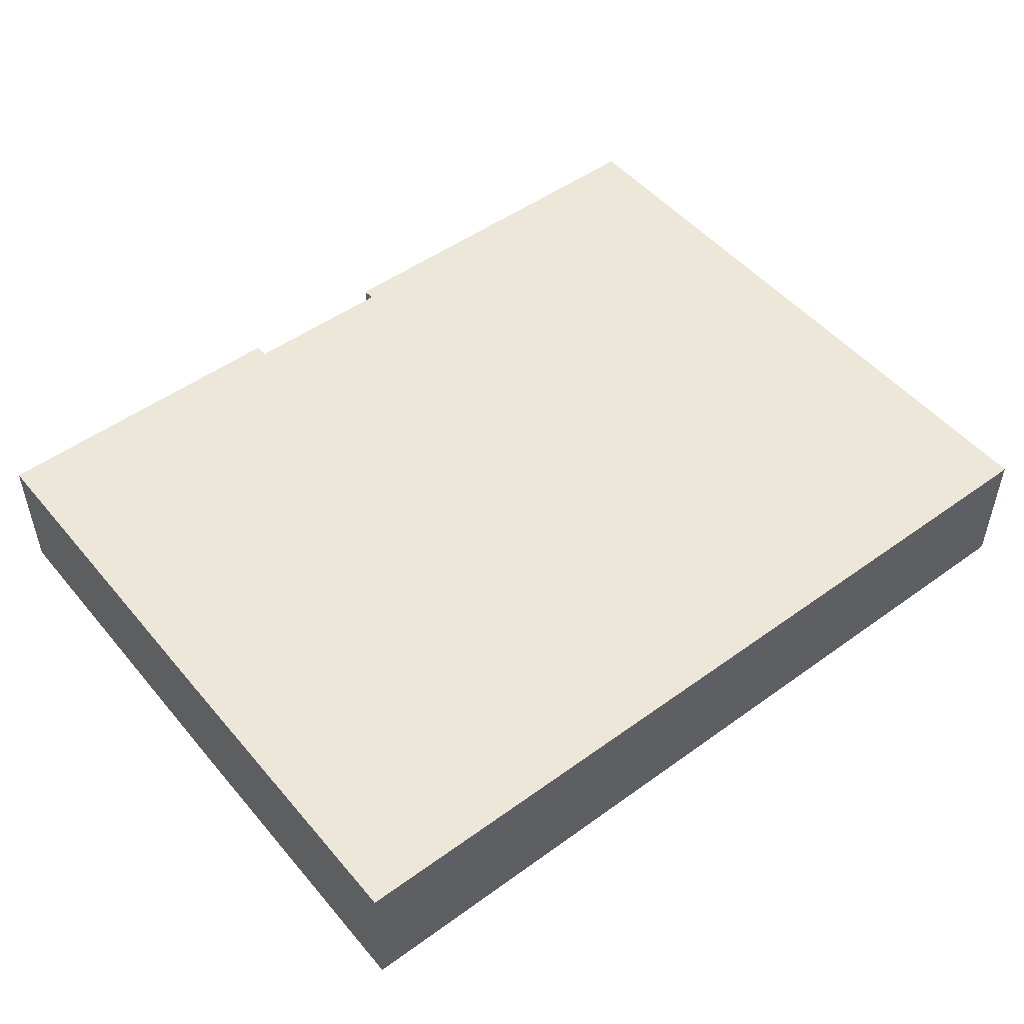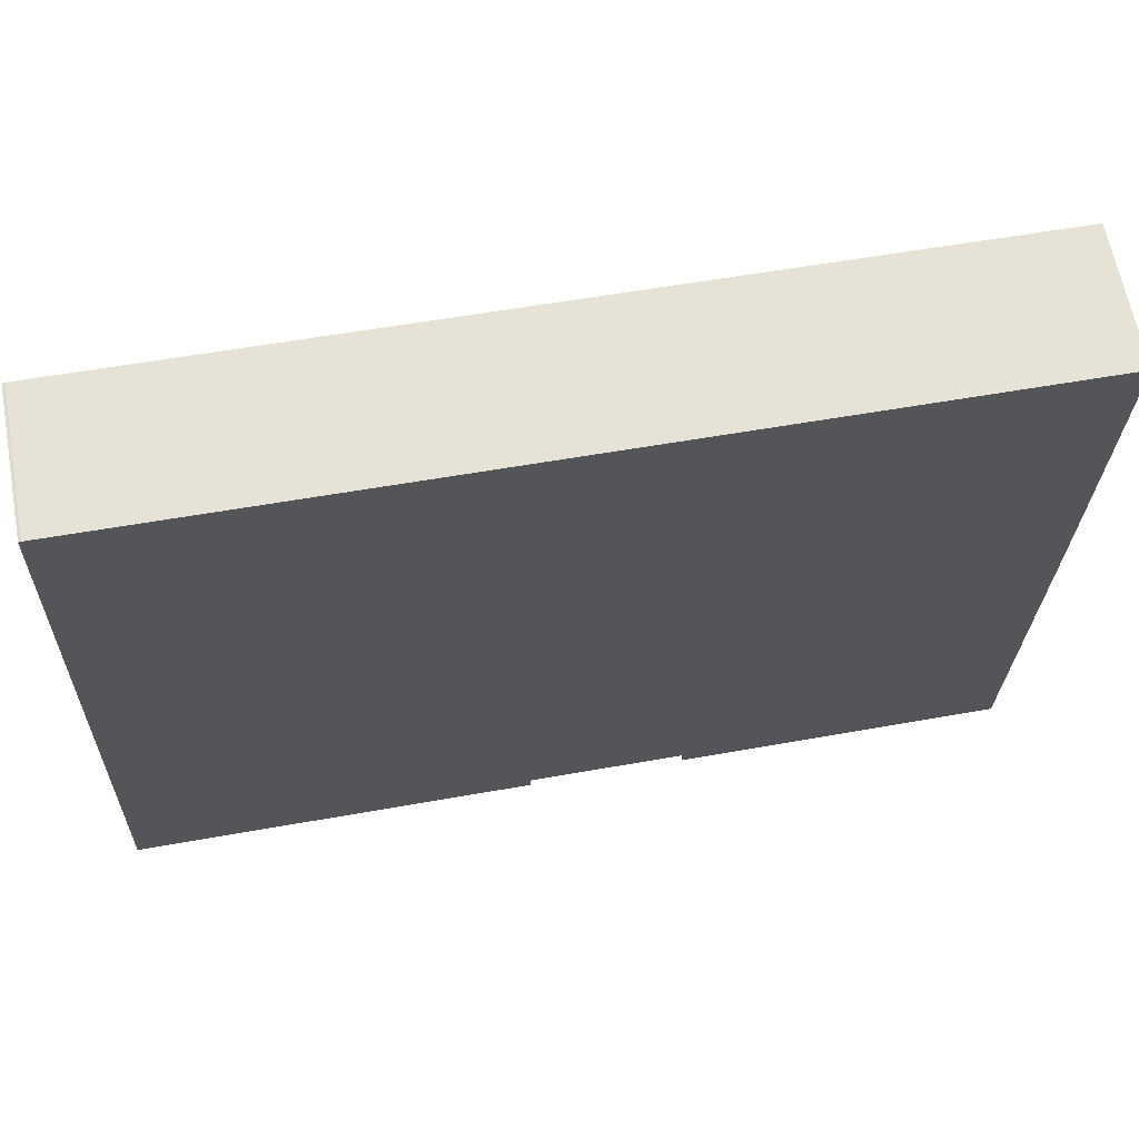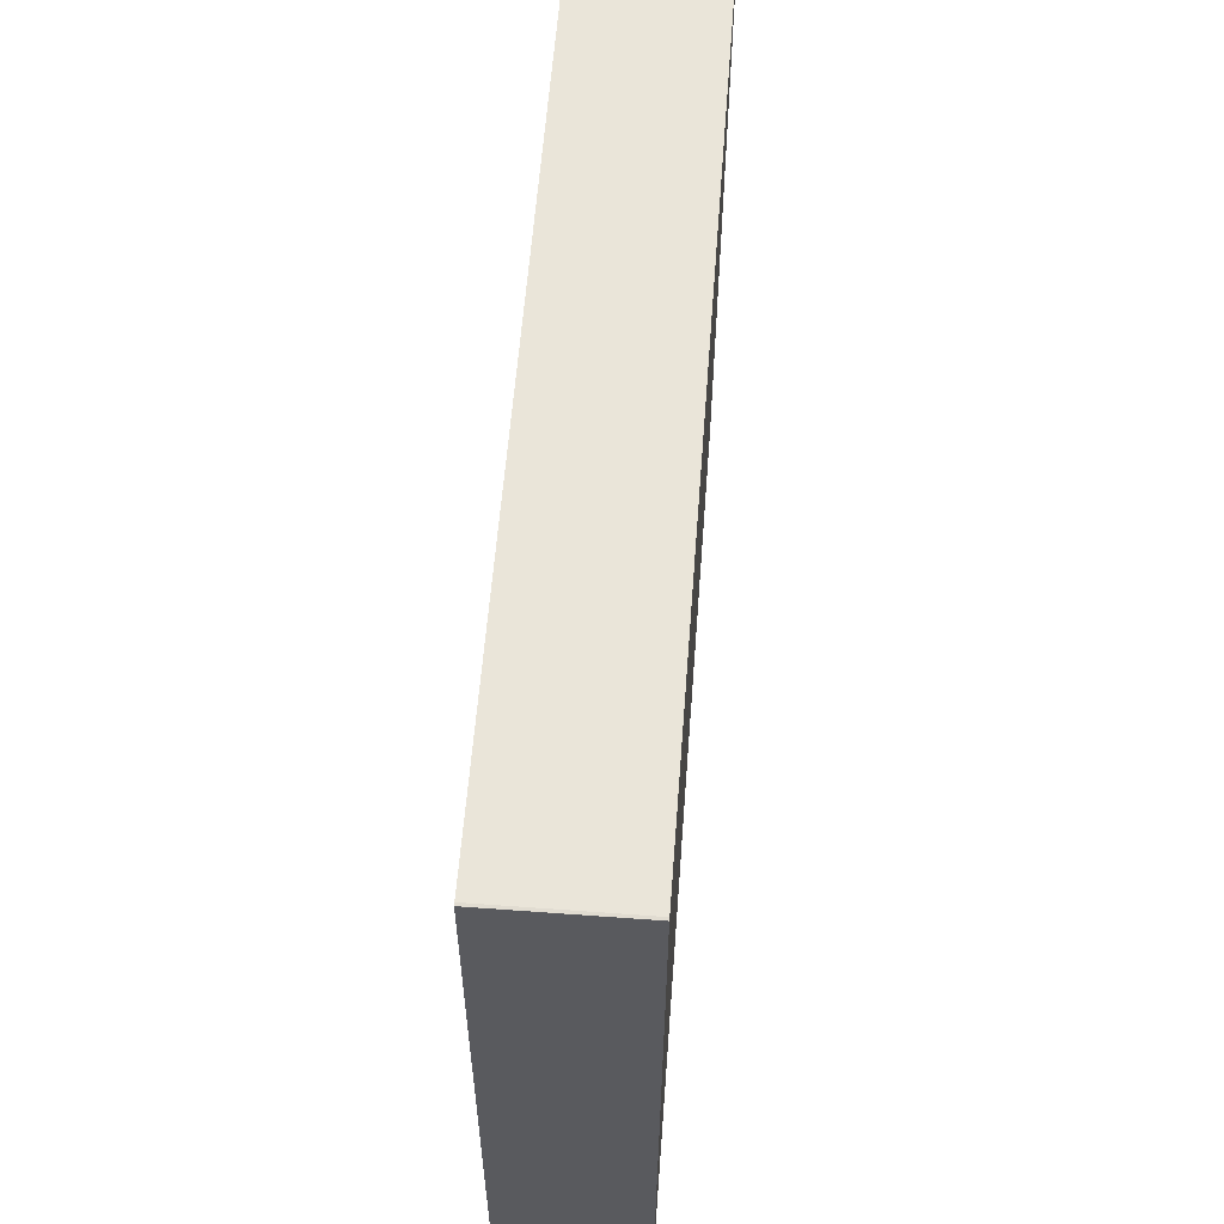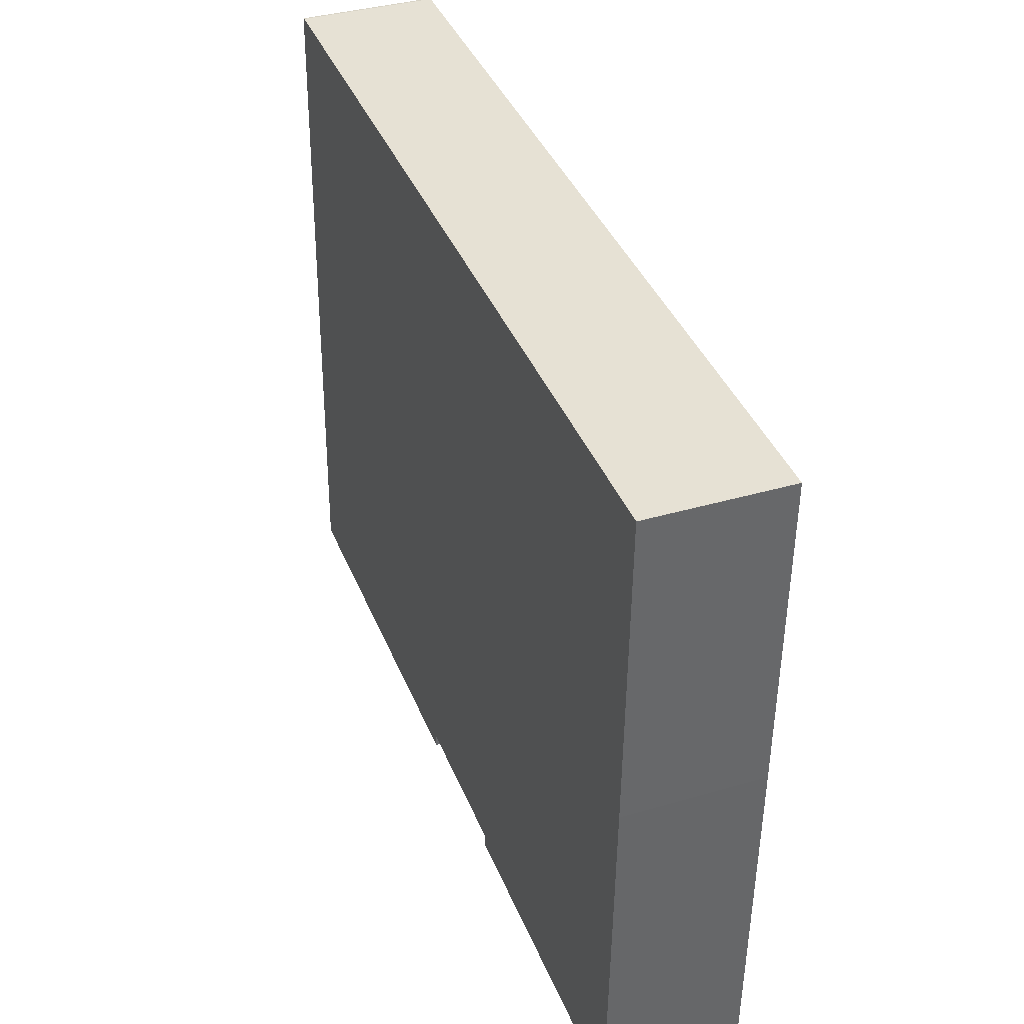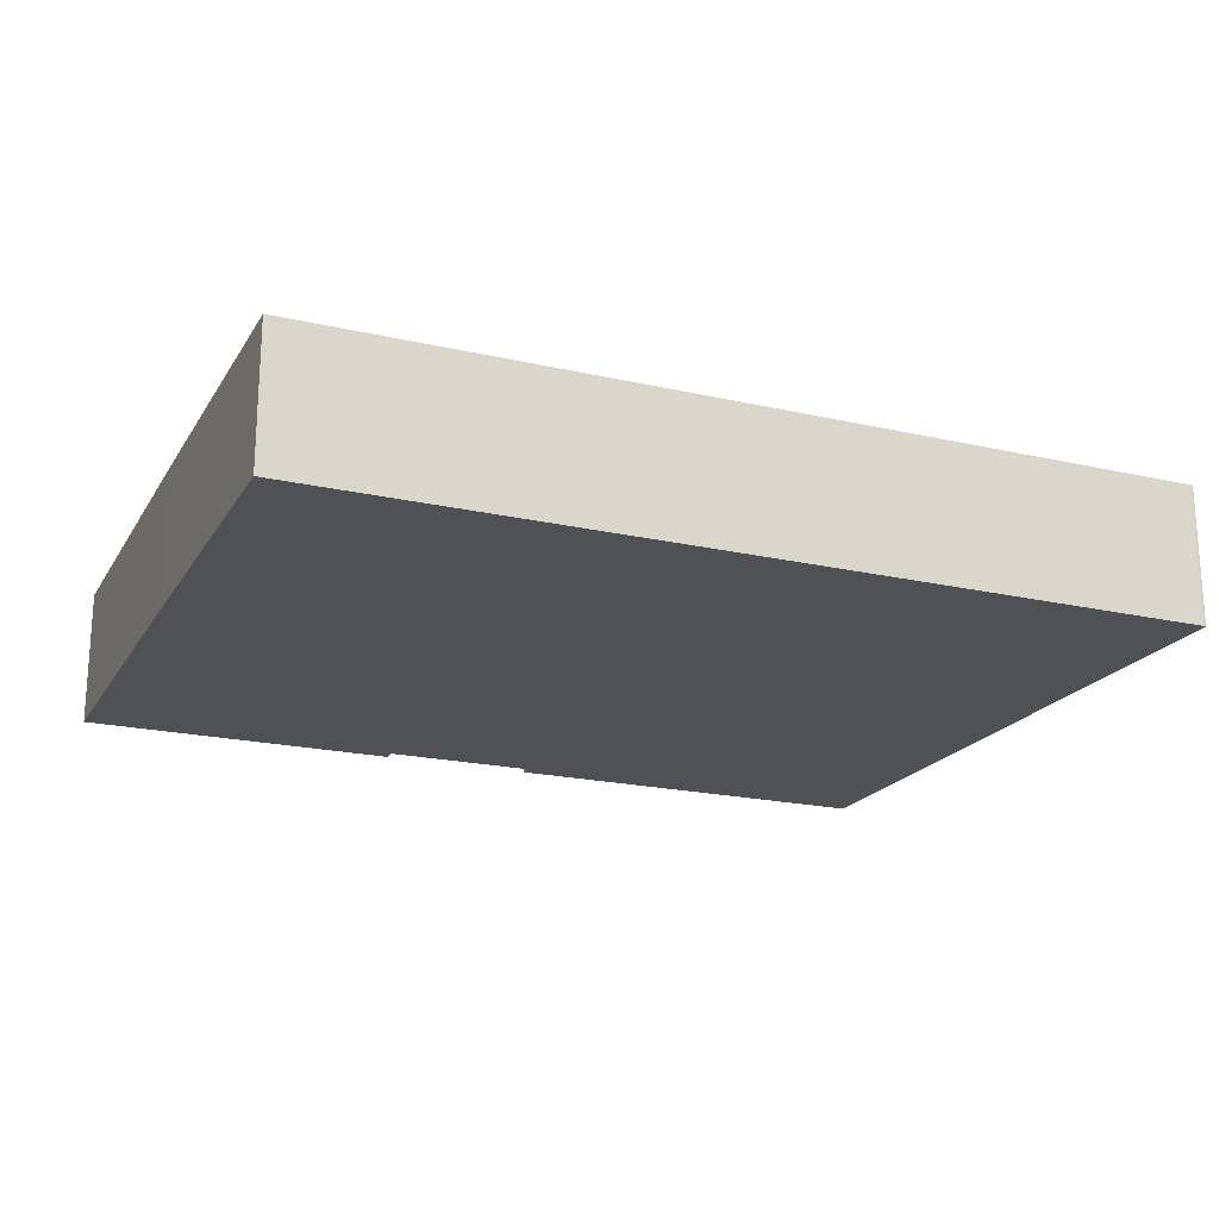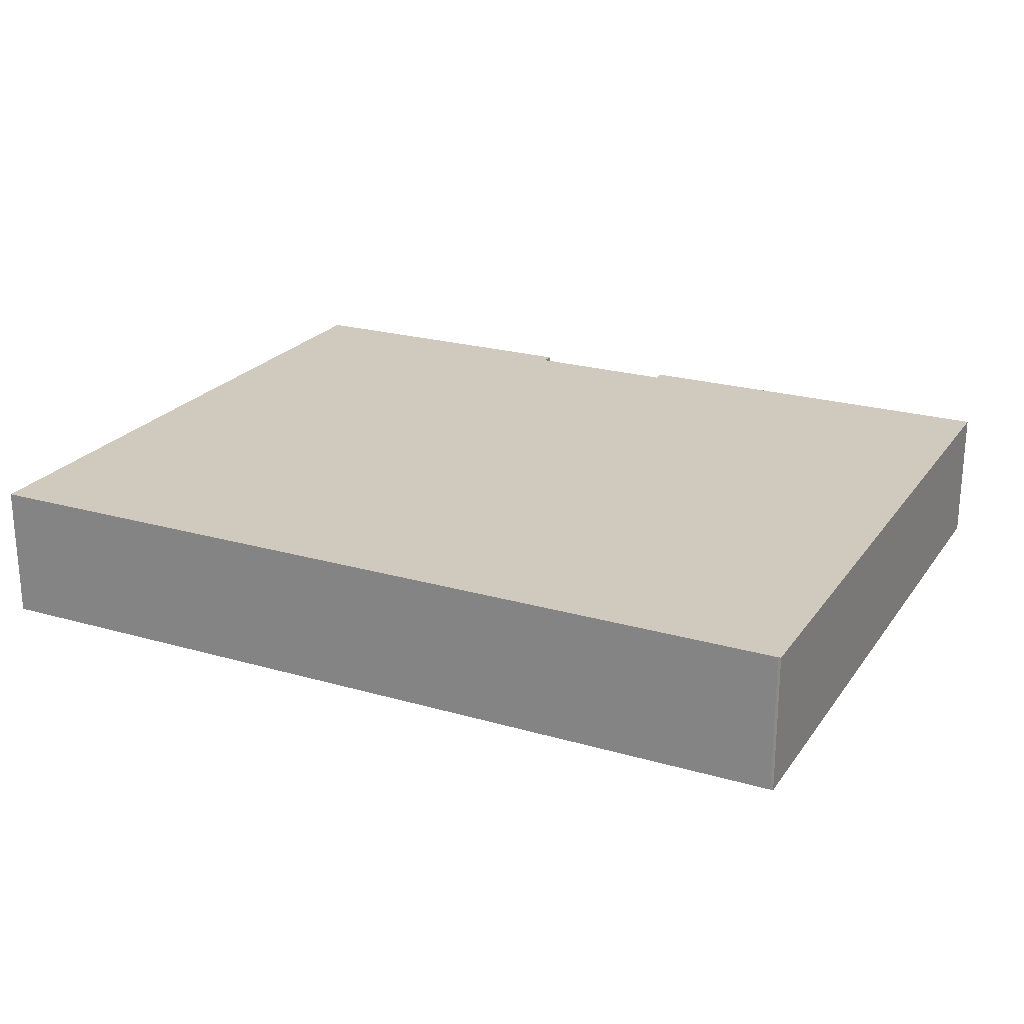
<metadata>
{"format":"obj","ext":"obj","renderer":"f3d","projection":"perspective","resolution":1024,"background":"white","views":[{"elev":50.0,"azim":-40.1,"up":"+Y"},{"elev":64.5,"azim":169.4,"up":"+Z"},{"elev":59.9,"azim":94.3,"up":"+Z"},{"elev":37.4,"azim":-110.6,"up":"+Z"},{"elev":-20.0,"azim":-24.5,"up":"+Y"},{"elev":22.9,"azim":24.6,"up":"+Y"}]}
</metadata>
<code>
v  9.003 6.376 -31.45
v  15.86 6.376 -30.65
v  15.91 6.376 -31.27
v  41.28 6.376 -30.51
v  40.53 6.376 1.117
v  41.4 6.376 -30.51
v  23.12 6.376 -31.01
v  23.11 6.376 -30.43
v  0.95 6.376 -31.65
v  0.406 6.376 -14.79
v  40.41 6.376 1.136
v  0.216 6.376 0.006
v  0.142 6.376 -5.173
v  0 6.376 3.904e-16
v  15.91 1.915e-15 -31.27
v  9.003 1.926e-15 -31.45
v  0.95 1.938e-15 -31.65
v  41.4 1.868e-15 -30.51
v  23.12 1.899e-15 -31.01
v  41.28 1.868e-15 -30.51
v  23.11 1.863e-15 -30.43
v  15.86 1.877e-15 -30.65
v  0.406 9.056e-16 -14.79
v  0.142 3.168e-16 -5.173
v  0 0 0
v  40.41 -6.956e-17 1.136
v  0.216 -3.674e-19 0.006
v  40.53 -6.84e-17 1.117
g defaultobject
f 1 2 3
f 4 5 6
f 5 4 7
f 5 7 8
f 5 8 2
f 5 2 1
f 5 1 9
f 5 9 10
f 5 10 11
f 11 10 12
f 12 10 13
f 12 13 14
f 15 1 3
f 1 15 16
f 1 16 9
f 9 16 17
f 18 4 6
f 4 18 7
f 7 18 19
f 19 18 20
f 21 2 8
f 2 21 22
f 17 10 9
f 10 17 23
f 10 23 13
f 13 23 24
f 13 24 14
f 14 24 25
f 19 8 7
f 8 19 21
f 25 12 14
f 12 25 11
f 11 25 26
f 26 25 27
f 26 5 11
f 5 26 28
f 28 6 5
f 6 28 18
f 22 3 2
f 3 22 15
f 24 21 25
f 21 24 22
f 22 24 23
f 22 23 15
f 15 23 16
f 16 23 17
f 26 18 28
f 18 26 27
f 18 27 20
f 20 27 21
f 20 21 19
f 21 27 25

</code>
